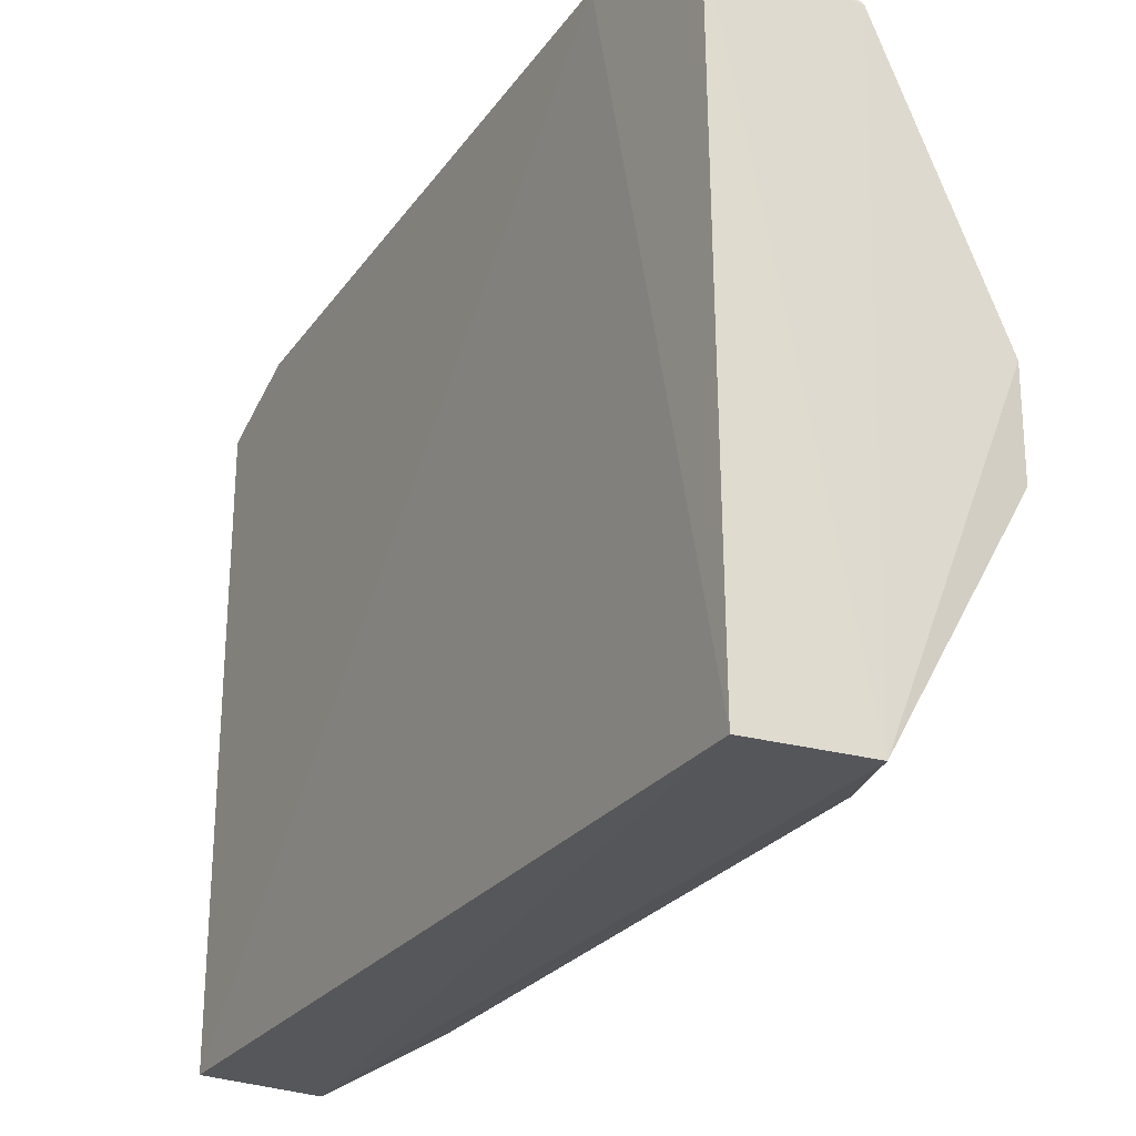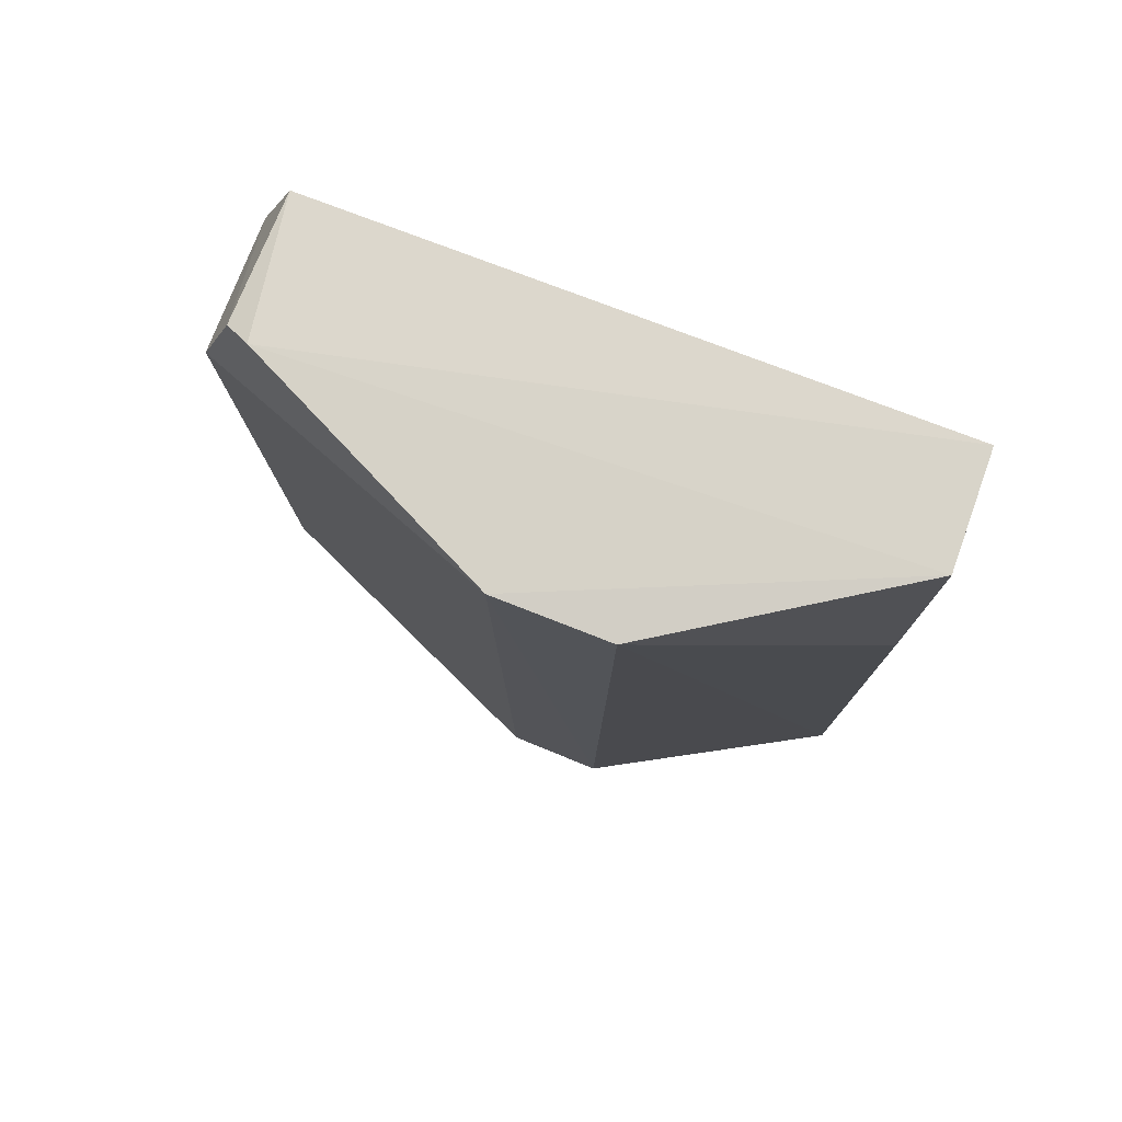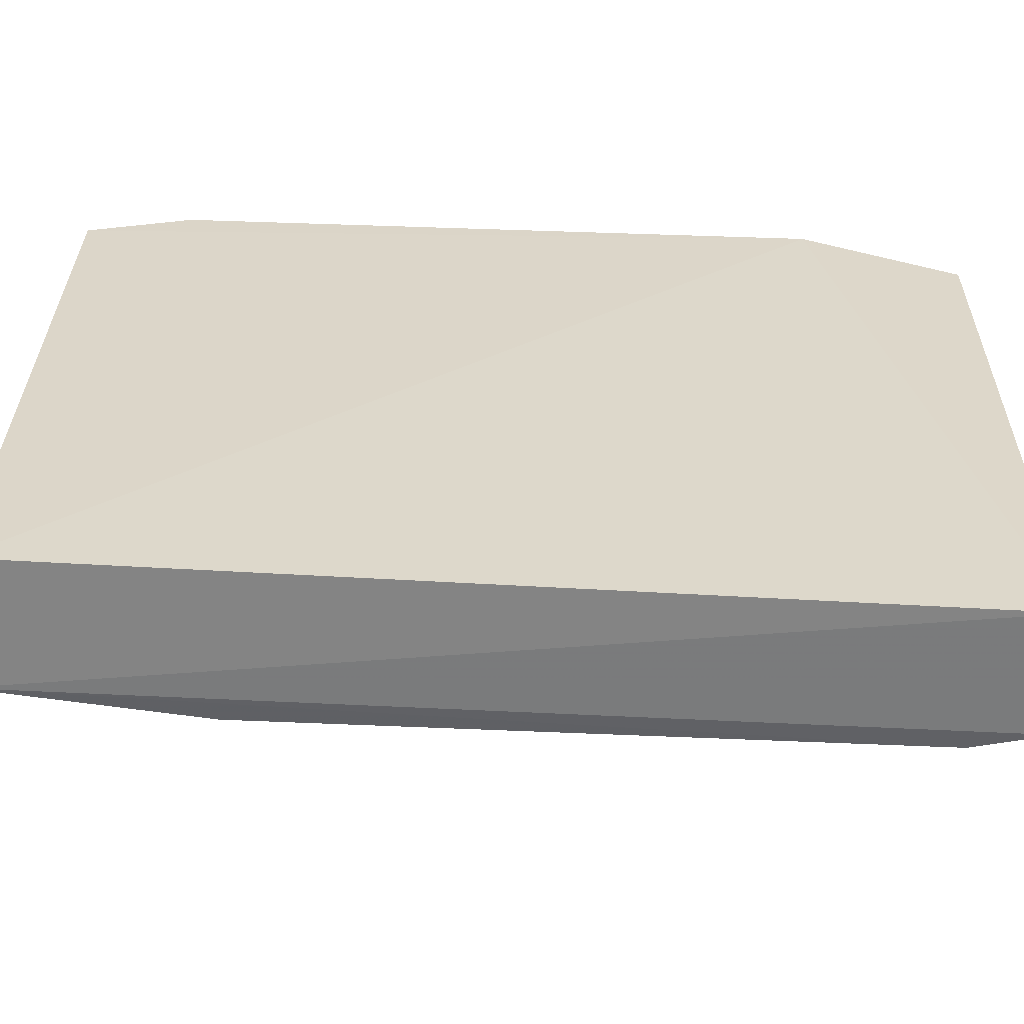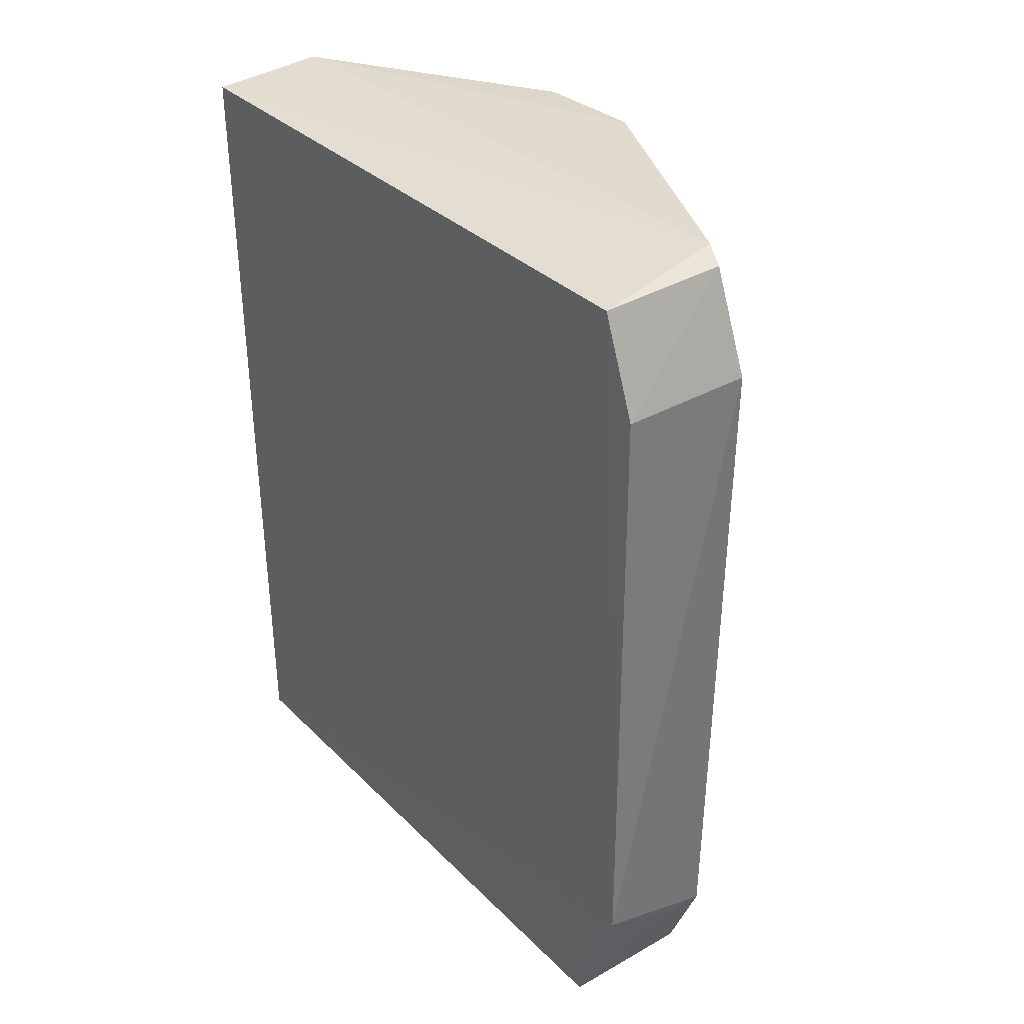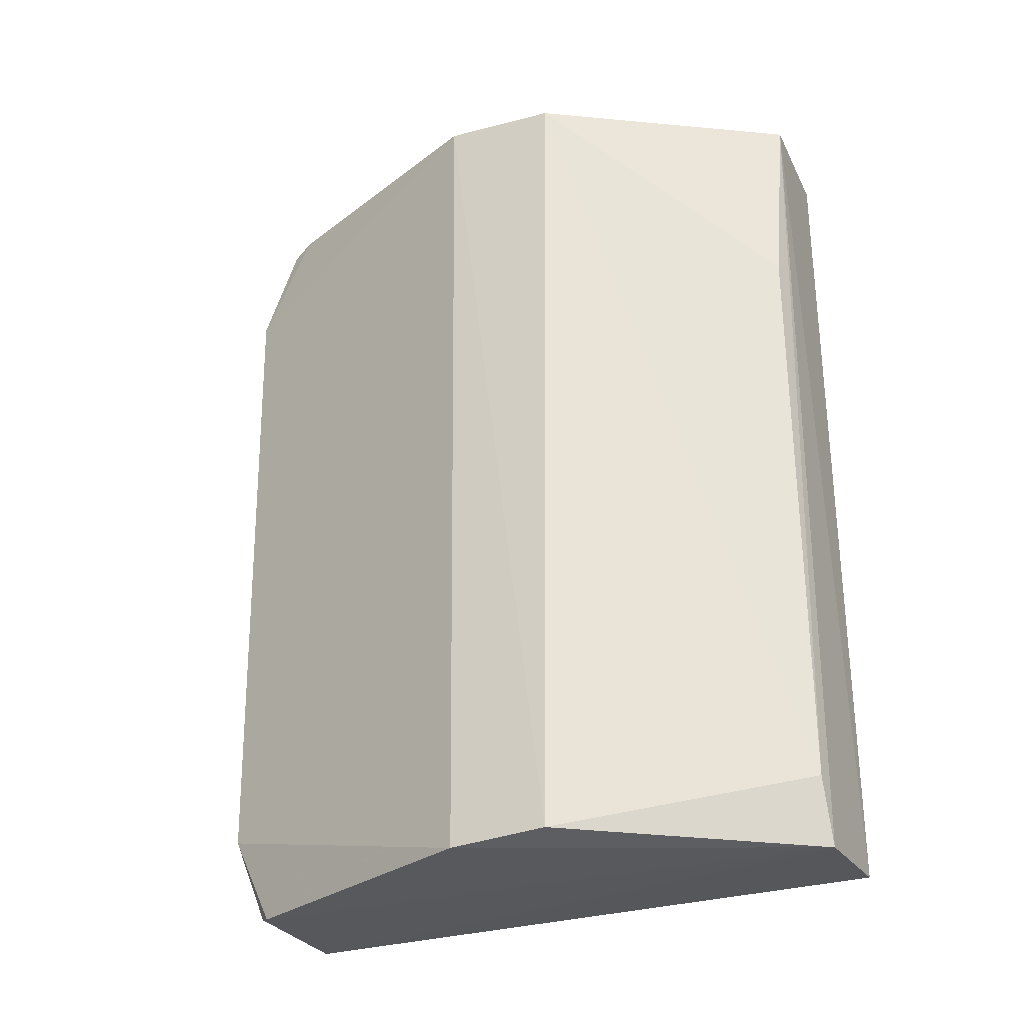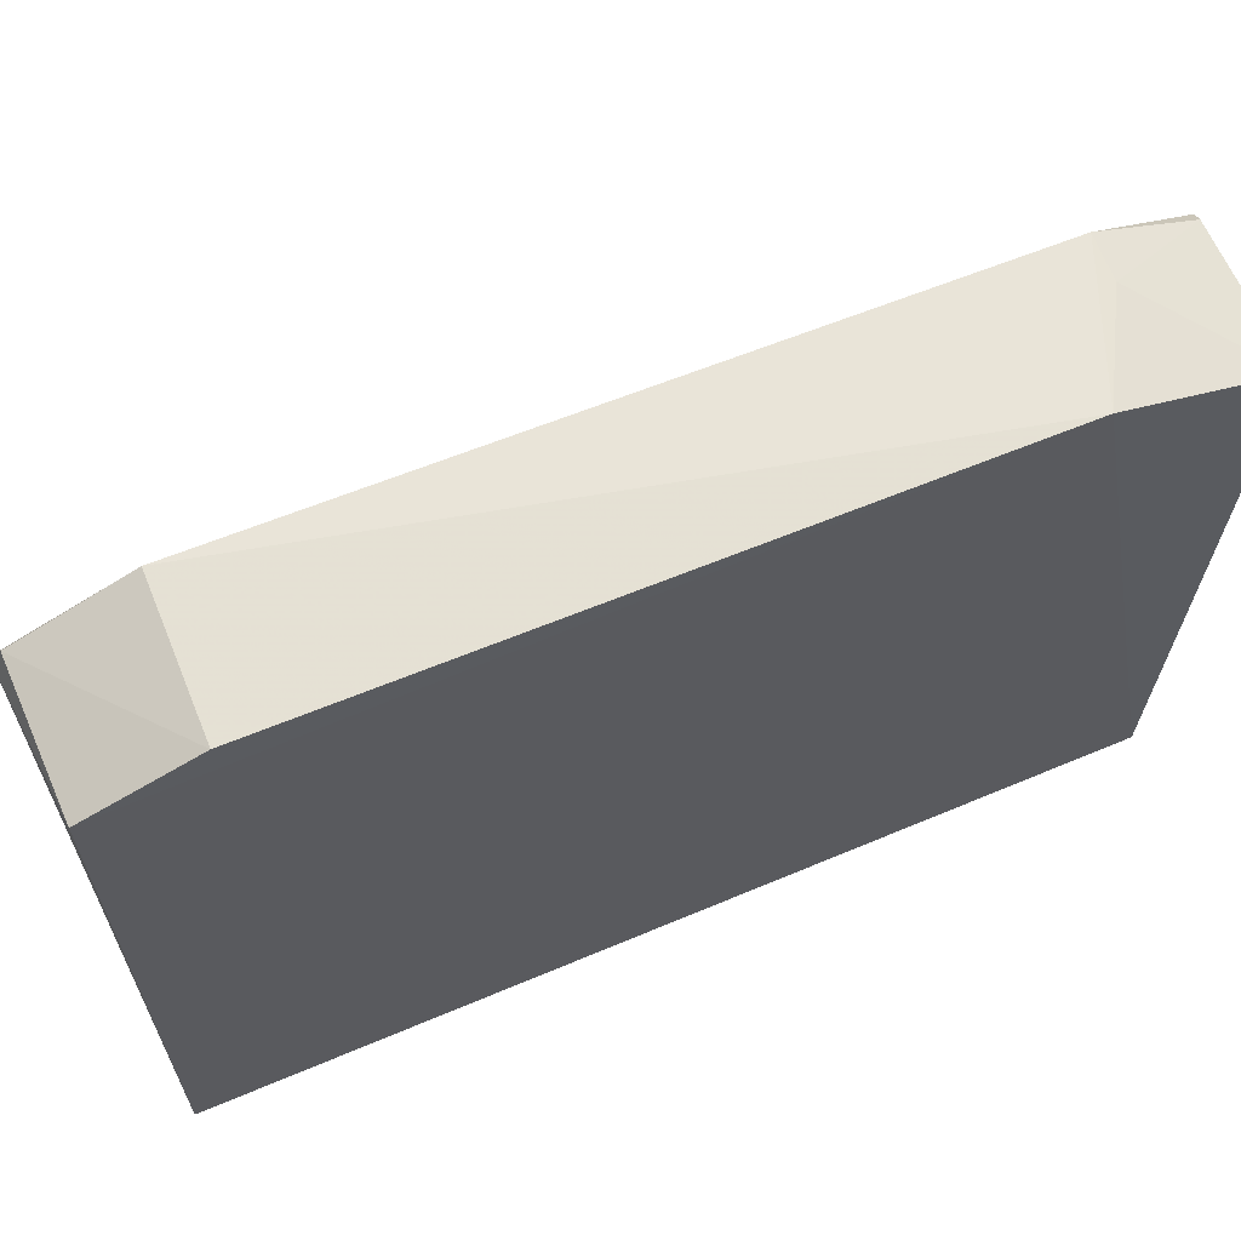
<metadata>
{"format":"obj","ext":"obj","renderer":"f3d","projection":"perspective","resolution":1024,"background":"white","views":[{"elev":-27.3,"azim":-28.8,"up":"+Z"},{"elev":77.6,"azim":110.6,"up":"+Y"},{"elev":-60.6,"azim":-92.5,"up":"+Z"},{"elev":34.3,"azim":-38.8,"up":"+Y"},{"elev":-27.9,"azim":113.3,"up":"+Y"},{"elev":64.1,"azim":-112.6,"up":"+Z"}]}
</metadata>
<code>
v -0.002533 -0.0384 0.03489
v 0.004281 -0.07722 0.01804
v 0.004468 -0.03313 0.01253
v -0.009235 -0.03317 0.000536
v -0.009259 -0.0776 0.03216
v -0.001904 -0.07386 0.0006454
v -0.009448 -0.03335 0.03291
v 0.004421 -0.03293 0.01841
v -0.002602 -0.07273 0.03446
v 0.00446 -0.07689 0.01291
v -0.003183 -0.03292 0.000454
v -0.008796 -0.07716 0.000233
v -0.009642 -0.06993 0.03512
v -0.002144 -0.03275 0.03183
v -0.001969 -0.07756 0.03192
v -0.001844 -0.04326 0.0008233
v -0.002813 -0.07733 0.000476
v -0.004747 -0.07263 0.03445
v -0.009465 -0.03834 0.03479
v -0.00274 -0.03321 0.03308
v -0.002567 -0.07737 0.03251
f 8 1 2
f 9 2 1
f 10 6 3
f 10 8 2
f 10 3 8
f 11 8 3
f 12 4 11
f 13 7 4
f 13 9 1
f 13 12 5
f 13 4 12
f 14 1 8
f 14 8 11
f 14 11 4
f 14 4 7
f 15 2 9
f 16 11 3
f 16 3 6
f 16 6 11
f 17 12 11
f 17 11 6
f 17 6 10
f 17 10 2
f 17 2 15
f 17 15 5
f 17 5 12
f 18 13 5
f 18 9 13
f 19 13 1
f 19 7 13
f 20 14 7
f 20 1 14
f 20 19 1
f 20 7 19
f 21 15 9
f 21 5 15
f 21 18 5
f 21 9 18

</code>
